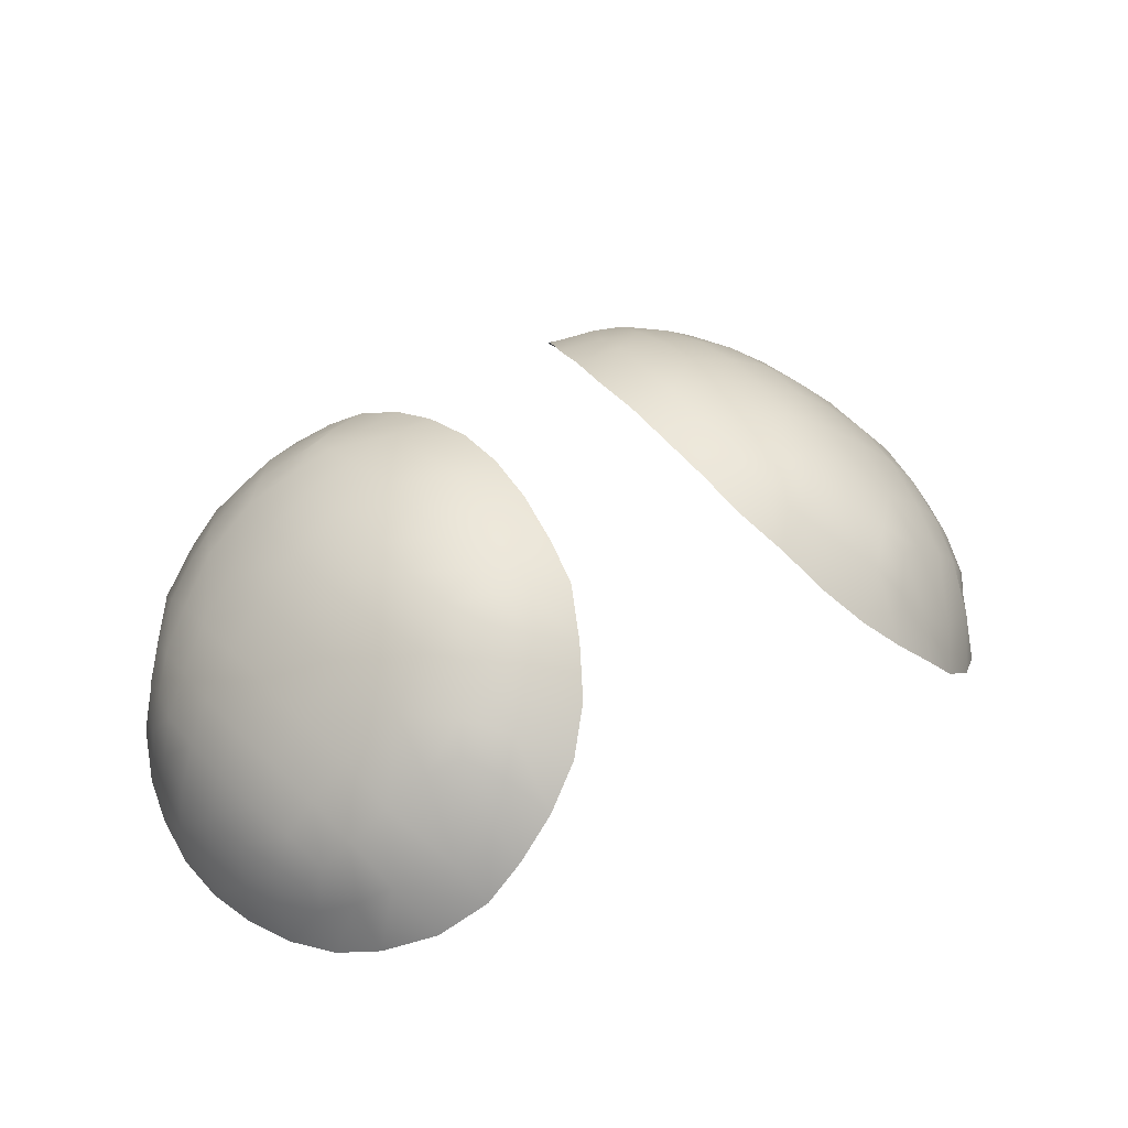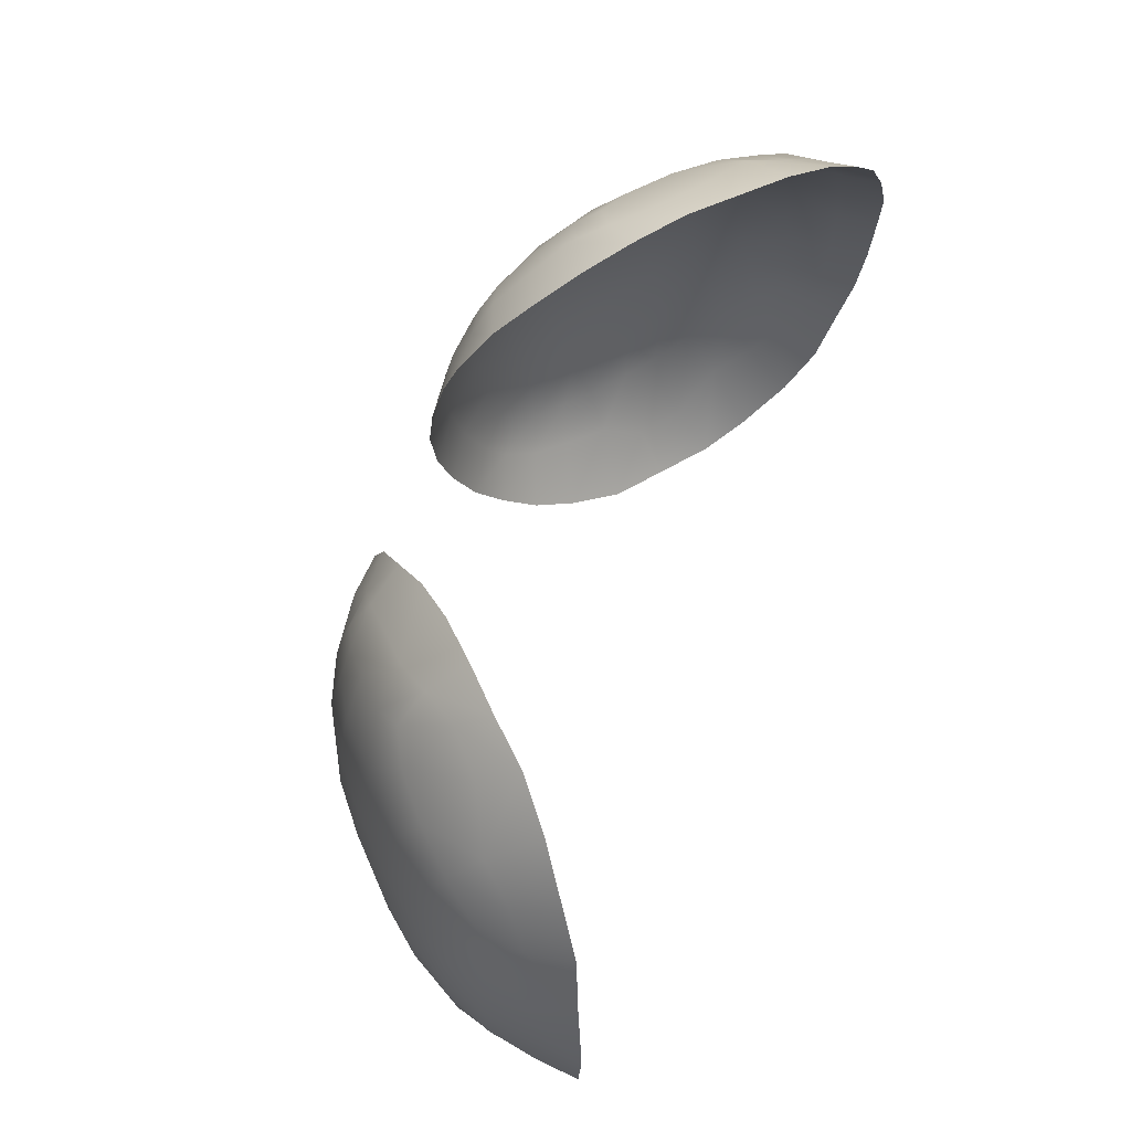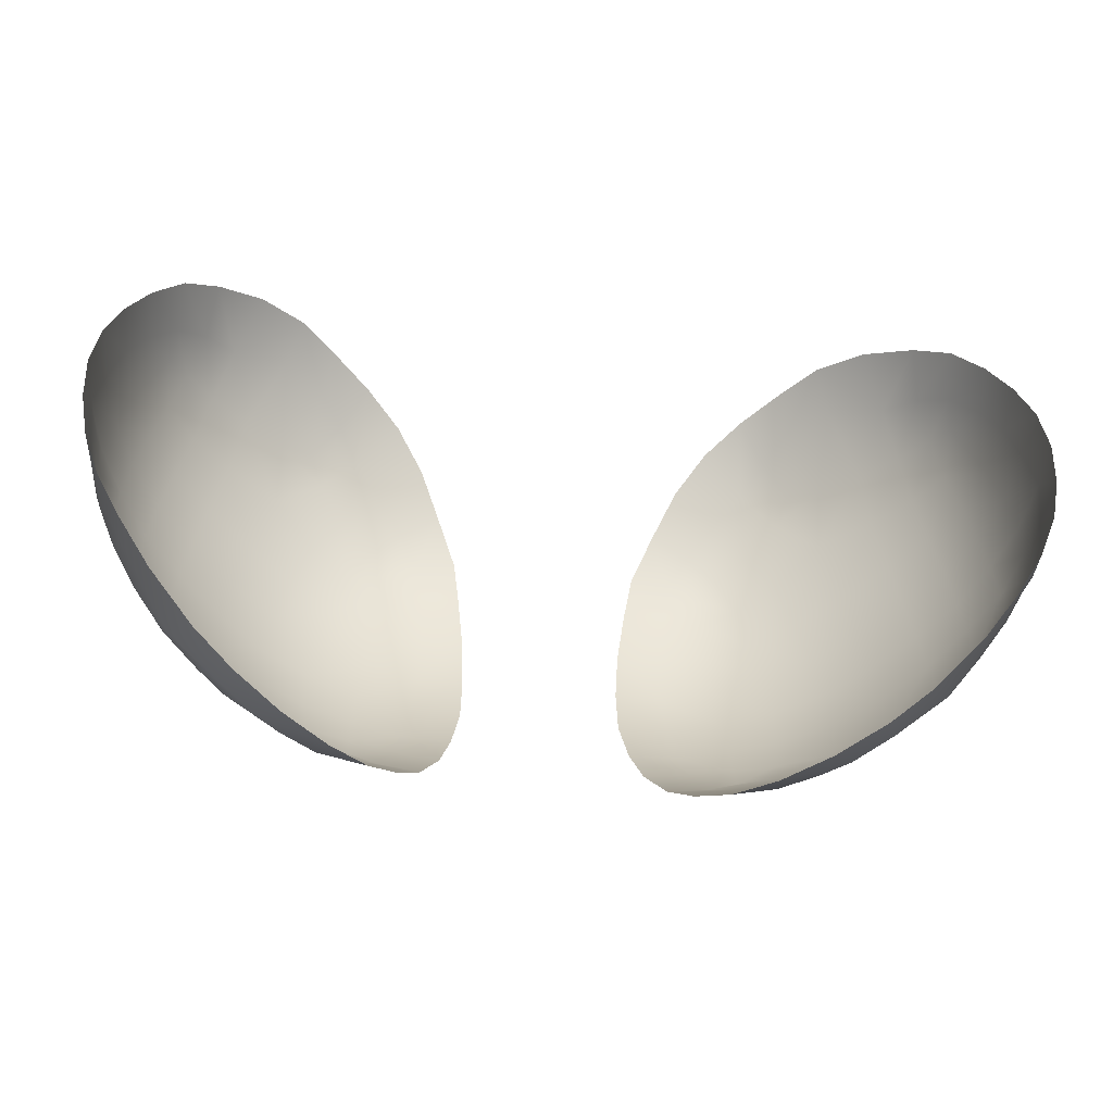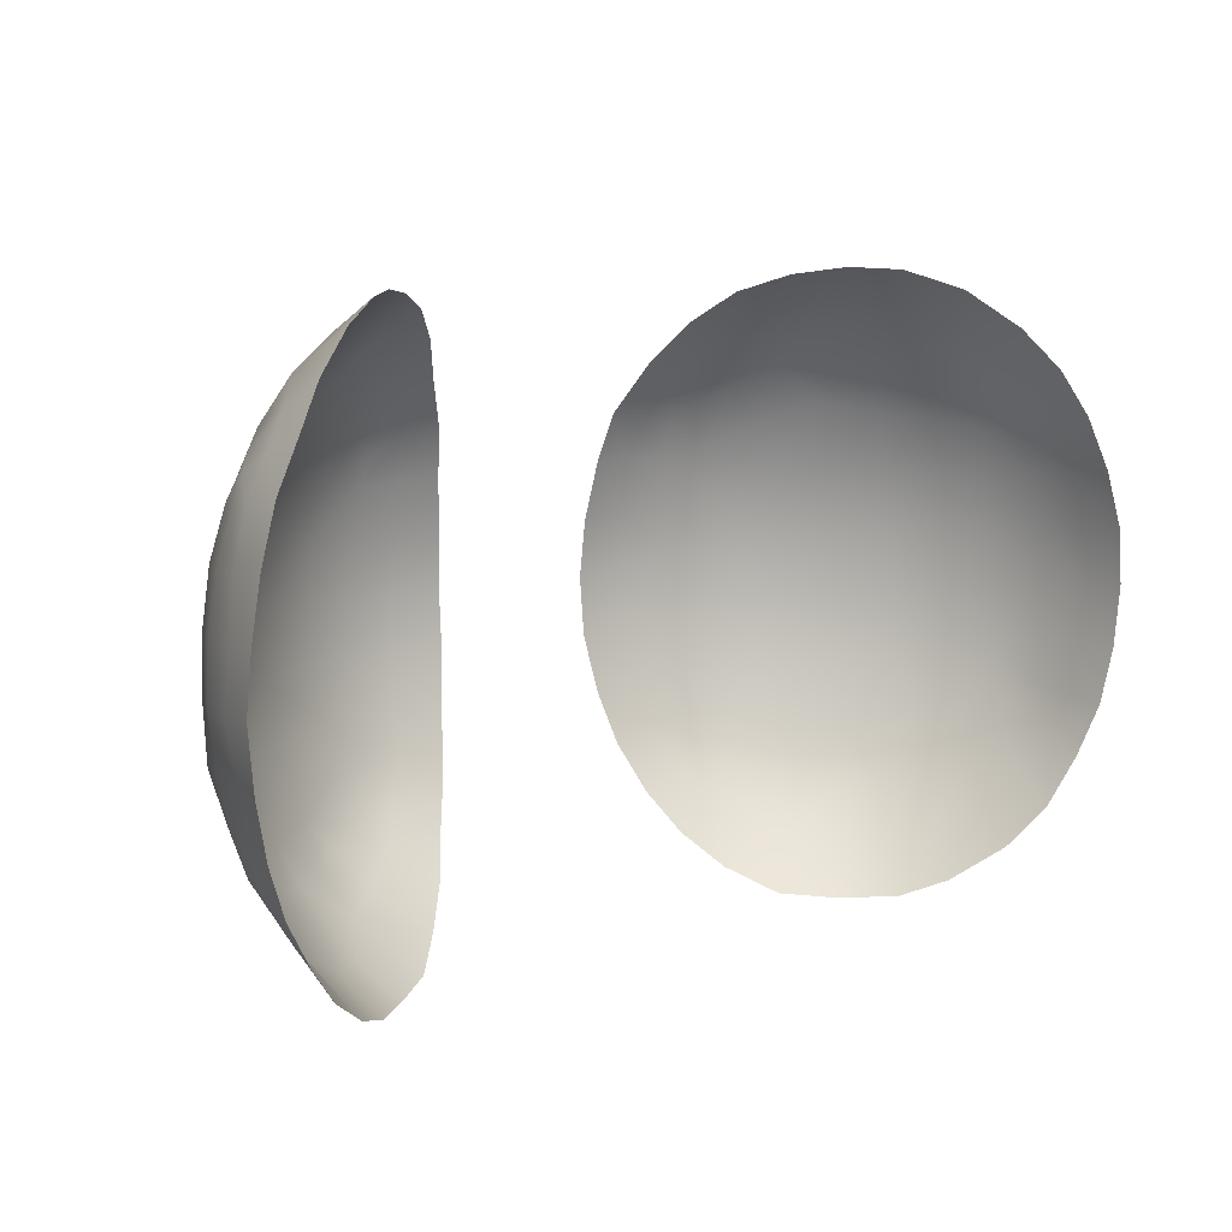
<metadata>
{"format":"obj","ext":"obj","renderer":"f3d","projection":"perspective","resolution":1024,"background":"white","views":[{"elev":41.1,"azim":-33.0,"up":"+Y"},{"elev":70.4,"azim":-70.3,"up":"+Z"},{"elev":-54.1,"azim":-6.0,"up":"+Z"},{"elev":11.6,"azim":-35.5,"up":"+Z"}]}
</metadata>
<code>
g masterball
v 0.02581 0.009146 -0.01363
v 0.02753 0.00848 -0.01057
v 0.02766 0.01071 -0.009676
v 0.02875 0.007854 -0.007333
v 0.0261 0.01195 -0.01188
v 0.02378 0.01054 -0.01622
v 0.02454 0.01365 -0.01372
v 0.02105 0.0127 -0.01843
v 0.02282 0.01572 -0.01538
v 0.01867 0.01462 -0.01952
v 0.01969 0.01727 -0.01746
v 0.01589 0.01717 -0.01979
v 0.01751 0.01929 -0.01773
v 0.0131 0.01956 -0.01959
v 0.01614 0.02182 -0.01623
v 0.01082 0.02219 -0.01811
v 0.01403 0.02381 -0.01544
v 0.009019 0.02436 -0.01608
v 0.01201 0.02545 -0.01404
v 0.007733 0.0263 -0.01366
v 0.01053 0.0271 -0.01226
v 0.006566 0.02783 -0.01068
v 0.00955 0.02815 -0.009839
v 0.005868 0.02904 -0.007419
v 0.008993 0.02939 -0.0069
v 0.005345 0.02977 -0.003867
v 0.008592 0.02999 -0.003448
v 0.005284 0.03009 -0.0001633
v 0.008327 0.03044 0.0001719
v 0.005445 0.02975 0.003479
v 0.008235 0.02992 0.003755
v 0.005896 0.02899 0.007237
v 0.008401 0.02928 0.007086
v 0.006378 0.02801 0.01022
v 0.00892 0.02813 0.009793
v 0.007774 0.02628 0.01331
v 0.01023 0.02717 0.01208
v 0.009221 0.02417 0.01589
v 0.01235 0.02792 -0.00942
v 0.01232 0.02883 -0.006531
v 0.01216 0.02952 -0.003136
v 0.01186 0.02982 0.0004548
v 0.01151 0.02955 0.003948
v 0.01119 0.029 0.006966
v 0.01232 0.02728 -0.01136
v 0.01498 0.02684 -0.009802
v 0.01385 0.02614 -0.01208
v 0.01546 0.02768 -0.006509
v 0.01546 0.02831 -0.002891
v 0.01513 0.02859 0.0008262
v 0.01587 0.02462 -0.01304
v 0.01779 0.02477 -0.01087
v 0.01848 0.02585 -0.006678
v 0.01745 0.02325 -0.01353
v 0.01858 0.02659 -0.002675
v 0.01462 0.02861 0.004456
v 0.02141 0.02354 -0.006438
v 0.01972 0.0214 -0.01368
v 0.02104 0.02204 -0.01082
v 0.02134 0.01989 -0.01337
v 0.02355 0.01797 -0.01243
v 0.0238 0.01979 -0.009364
v 0.02406 0.02114 -0.005706
v 0.02539 0.01586 -0.0112
v 0.02594 0.01752 -0.008317
v 0.02678 0.01392 -0.009927
v 0.02723 0.0151 -0.007361
v 0.02757 0.0125 -0.008891
v 0.02612 0.01855 -0.004945
v 0.0282 0.01279 -0.006861
v 0.02783 0.016 -0.004329
v 0.02848 0.01024 -0.007041
v 0.02869 0.01314 -0.0039
v 0.02905 0.01013 -0.003776
v 0.02947 0.0076 -0.003824
v 0.02617 0.01925 -0.001327
v 0.02778 0.01644 -0.0008835
v 0.02962 0.01022 -0.0002661
v 0.02982 0.007531 0.0001169
v 0.02897 0.01347 -0.0005358
v 0.02914 0.01041 0.003287
v 0.02948 0.00748 0.003675
v 0.02754 0.01668 0.002651
v 0.02868 0.01368 0.002939
v 0.02861 0.01082 0.00671
v 0.02868 0.007869 0.007144
v 0.02806 0.01384 0.006246
v 0.02702 0.01667 0.006095
v 0.02593 0.01957 0.002414
v 0.02757 0.01135 0.009613
v 0.02745 0.008462 0.01047
v 0.02709 0.01388 0.009057
v 0.0262 0.0163 0.009167
v 0.02597 0.01209 0.01213
v 0.02572 0.009169 0.01333
v 0.0264 0.01389 0.0111
v 0.02434 0.01349 0.01396
v 0.02377 0.01062 0.01581
v 0.02531 0.01537 0.01182
v 0.02531 0.01938 0.006079
v 0.02259 0.01556 0.01563
v 0.02099 0.0126 0.01808
v 0.01814 0.01491 0.01926
v 0.02367 0.01749 0.01269
v 0.02453 0.01874 0.00955
v 0.02361 0.02215 0.002129
v 0.02307 0.02204 0.006088
v 0.02219 0.02128 0.009981
v 0.02145 0.01975 0.01338
v 0.01921 0.01722 0.01741
v 0.02033 0.02462 0.005948
v 0.02394 0.02185 -0.001803
v 0.01673 0.01934 0.01771
v 0.01589 0.0173 0.01938
v 0.01897 0.02177 0.01396
v 0.01897 0.02396 0.01053
v 0.02103 0.02466 0.00177
v 0.02136 0.02429 -0.002292
v 0.01519 0.02166 0.0167
v 0.01344 0.01964 0.01891
v 0.01698 0.02273 0.01466
v 0.01617 0.02437 0.01324
v 0.01384 0.02371 0.01556
v 0.01113 0.02194 0.01784
v 0.01822 0.02692 0.001277
v 0.01748 0.02687 0.005172
v 0.01626 0.02656 0.008848
v 0.01371 0.02808 0.007638
v 0.01428 0.02619 0.01163
v 0.01195 0.02547 0.01389
v 0.01236 0.02768 0.01018
v 0.0109 0.02845 0.00903
v -0.02557 0.009146 -0.01363
v -0.02741 0.01071 -0.009676
v -0.02728 0.00848 -0.01057
v -0.0285 0.007854 -0.007333
v -0.02586 0.01195 -0.01188
v -0.02354 0.01054 -0.01622
v -0.02429 0.01365 -0.01372
v -0.0208 0.0127 -0.01843
v -0.02258 0.01572 -0.01538
v -0.01842 0.01462 -0.01952
v -0.01945 0.01727 -0.01746
v -0.01565 0.01717 -0.01979
v -0.01727 0.01929 -0.01773
v -0.01285 0.01956 -0.01959
v -0.01589 0.02182 -0.01623
v -0.01057 0.02219 -0.01811
v -0.01378 0.02381 -0.01544
v -0.008772 0.02436 -0.01608
v -0.01176 0.02545 -0.01404
v -0.007486 0.0263 -0.01366
v -0.01028 0.0271 -0.01226
v -0.006319 0.02783 -0.01068
v -0.009303 0.02815 -0.009839
v -0.005621 0.02904 -0.007419
v -0.008746 0.02939 -0.0069
v -0.005098 0.02977 -0.003867
v -0.008345 0.02999 -0.003448
v -0.005037 0.03009 -0.0001633
v -0.00808 0.03044 0.0001719
v -0.005198 0.02975 0.003479
v -0.007988 0.02992 0.003755
v -0.005649 0.02899 0.007237
v -0.008154 0.02928 0.007086
v -0.006131 0.02801 0.01022
v -0.008673 0.02813 0.009793
v -0.007527 0.02628 0.01331
v -0.009983 0.02717 0.01208
v -0.008974 0.02417 0.01589
v -0.0121 0.02792 -0.00942
v -0.01208 0.02883 -0.006531
v -0.01192 0.02952 -0.003136
v -0.01162 0.02982 0.0004548
v -0.01126 0.02955 0.003948
v -0.01095 0.029 0.006966
v -0.01207 0.02728 -0.01136
v -0.01474 0.02684 -0.009802
v -0.0136 0.02614 -0.01208
v -0.01521 0.02768 -0.006509
v -0.01522 0.02831 -0.002891
v -0.01488 0.02859 0.0008262
v -0.01562 0.02462 -0.01304
v -0.01754 0.02477 -0.01087
v -0.01823 0.02585 -0.006678
v -0.0172 0.02325 -0.01353
v -0.01833 0.02659 -0.002675
v -0.01437 0.02861 0.004456
v -0.02117 0.02354 -0.006438
v -0.01948 0.0214 -0.01368
v -0.02079 0.02204 -0.01082
v -0.0211 0.01989 -0.01337
v -0.0233 0.01797 -0.01243
v -0.02355 0.01979 -0.009364
v -0.02382 0.02114 -0.005706
v -0.02515 0.01586 -0.0112
v -0.02569 0.01752 -0.008317
v -0.02654 0.01392 -0.009927
v -0.02699 0.0151 -0.007361
v -0.02732 0.0125 -0.008891
v -0.02587 0.01855 -0.004945
v -0.02796 0.01279 -0.006861
v -0.02758 0.016 -0.004329
v -0.02823 0.01024 -0.007041
v -0.02845 0.01314 -0.0039
v -0.0288 0.01013 -0.003776
v -0.02922 0.0076 -0.003824
v -0.02592 0.01925 -0.001327
v -0.02753 0.01644 -0.0008835
v -0.02937 0.01022 -0.0002661
v -0.02958 0.007531 0.0001169
v -0.02873 0.01347 -0.0005358
v -0.0289 0.01041 0.003287
v -0.02923 0.00748 0.003675
v -0.02729 0.01668 0.002651
v -0.02843 0.01368 0.002939
v -0.02836 0.01082 0.00671
v -0.02843 0.007869 0.007144
v -0.02781 0.01384 0.006246
v -0.02678 0.01667 0.006095
v -0.02569 0.01957 0.002414
v -0.02732 0.01135 0.009613
v -0.0272 0.008462 0.01047
v -0.02684 0.01388 0.009057
v -0.02595 0.0163 0.009167
v -0.02573 0.01209 0.01213
v -0.02547 0.009169 0.01333
v -0.02615 0.01389 0.0111
v -0.02409 0.01349 0.01396
v -0.02352 0.01062 0.01581
v -0.02507 0.01537 0.01182
v -0.02506 0.01938 0.006079
v -0.02235 0.01556 0.01563
v -0.02074 0.0126 0.01808
v -0.01789 0.01491 0.01926
v -0.02342 0.01749 0.01269
v -0.02429 0.01874 0.00955
v -0.02337 0.02215 0.002129
v -0.02282 0.02204 0.006088
v -0.02194 0.02128 0.009981
v -0.02121 0.01975 0.01338
v -0.01897 0.01722 0.01741
v -0.02008 0.02462 0.005948
v -0.0237 0.02185 -0.001803
v -0.01648 0.01934 0.01771
v -0.01564 0.0173 0.01938
v -0.01873 0.02177 0.01396
v -0.01872 0.02396 0.01053
v -0.02079 0.02466 0.00177
v -0.02111 0.02429 -0.002292
v -0.01494 0.02166 0.0167
v -0.01319 0.01964 0.01891
v -0.01674 0.02273 0.01466
v -0.01592 0.02437 0.01324
v -0.0136 0.02371 0.01556
v -0.01089 0.02194 0.01784
v -0.01797 0.02692 0.001277
v -0.01723 0.02687 0.005172
v -0.01601 0.02656 0.008848
v -0.01346 0.02808 0.007638
v -0.01403 0.02619 0.01163
v -0.0117 0.02547 0.01389
v -0.01211 0.02768 0.01018
v -0.01065 0.02845 0.00903
g masterball_0
f 3 2 1
f 2 3 4
f 5 3 1
f 5 1 6
f 7 5 6
f 7 6 8
f 9 7 8
f 9 8 10
f 11 9 10
f 11 10 12
f 13 11 12
f 13 12 14
f 15 13 14
f 15 14 16
f 17 15 16
f 17 16 18
f 19 17 18
f 19 18 20
f 21 19 20
f 20 22 21
f 22 23 21
f 23 22 24
f 25 23 24
f 25 24 26
f 27 25 26
f 27 26 28
f 29 27 28
f 29 28 30
f 31 29 30
f 31 30 32
f 33 31 32
f 33 32 34
f 35 33 34
f 35 34 36
f 37 35 36
f 37 36 38
f 39 23 25
f 40 25 27
f 40 39 25
f 41 27 29
f 41 40 27
f 42 29 31
f 42 41 29
f 43 31 33
f 43 42 31
f 44 33 35
f 44 43 33
f 39 45 23
f 45 21 23
f 46 39 40
f 39 46 45
f 21 45 47
f 46 47 45
f 19 21 47
f 40 41 48
f 48 46 40
f 41 42 49
f 41 49 48
f 42 43 50
f 42 50 49
f 19 47 51
f 17 19 51
f 46 52 47
f 52 51 47
f 46 48 53
f 48 49 53
f 52 46 53
f 51 54 17
f 52 54 51
f 54 15 17
f 49 55 53
f 49 50 55
f 43 56 50
f 43 44 56
f 52 53 57
f 57 53 55
f 54 58 15
f 58 13 15
f 52 59 54
f 59 58 54
f 59 52 57
f 13 58 60
f 59 60 58
f 11 13 60
f 60 61 11
f 61 9 11
f 59 62 60
f 62 61 60
f 59 57 63
f 62 59 63
f 9 61 64
f 7 9 64
f 61 62 65
f 64 61 65
f 7 64 66
f 5 7 66
f 66 64 67
f 64 65 67
f 66 68 5
f 66 67 68
f 68 3 5
f 69 65 62
f 63 69 62
f 67 70 68
f 3 68 70
f 71 67 65
f 69 71 65
f 70 67 71
f 72 3 70
f 3 72 4
f 72 70 73
f 73 70 71
f 72 74 4
f 74 72 73
f 74 75 4
f 71 69 76
f 76 69 63
f 73 71 77
f 77 71 76
f 74 78 75
f 78 79 75
f 74 73 80
f 80 73 77
f 78 74 80
f 78 81 79
f 81 82 79
f 80 77 83
f 77 76 83
f 78 80 84
f 81 78 84
f 84 80 83
f 81 85 82
f 85 86 82
f 81 84 87
f 85 81 87
f 83 88 84
f 88 87 84
f 76 89 83
f 83 89 88
f 85 90 86
f 90 91 86
f 85 87 92
f 90 85 92
f 88 93 87
f 93 92 87
f 90 94 91
f 94 95 91
f 90 92 96
f 92 93 96
f 94 90 96
f 94 97 95
f 97 98 95
f 94 96 99
f 93 99 96
f 97 94 99
f 88 100 93
f 89 100 88
f 97 101 98
f 101 102 98
f 102 101 103
f 97 99 104
f 101 97 104
f 93 105 99
f 100 105 93
f 105 104 99
f 89 106 100
f 100 107 105
f 106 107 100
f 105 108 104
f 107 108 105
f 101 104 109
f 108 109 104
f 101 110 103
f 110 101 109
f 107 111 108
f 107 106 111
f 112 106 89
f 76 112 89
f 112 76 63
f 110 113 103
f 113 114 103
f 110 109 115
f 113 110 115
f 109 108 116
f 111 116 108
f 115 109 116
f 106 117 111
f 117 106 112
f 112 63 118
f 118 117 112
f 63 57 118
f 118 57 55
f 118 55 117
f 113 119 114
f 119 120 114
f 113 115 121
f 119 113 121
f 121 115 122
f 119 121 122
f 115 116 122
f 119 123 120
f 123 119 122
f 123 124 120
f 38 124 123
f 55 125 117
f 50 125 55
f 50 56 125
f 125 126 117
f 56 126 125
f 126 111 117
f 111 126 116
f 122 116 127
f 126 127 116
f 56 128 126
f 128 127 126
f 44 128 56
f 129 122 127
f 122 129 123
f 129 127 128
f 130 38 123
f 129 130 123
f 130 37 38
f 129 131 130
f 131 129 128
f 131 37 130
f 128 44 132
f 131 128 132
f 131 132 37
f 132 44 35
f 132 35 37
f 135 134 133
f 134 135 136
f 134 137 133
f 133 137 138
f 137 139 138
f 138 139 140
f 139 141 140
f 140 141 142
f 141 143 142
f 142 143 144
f 143 145 144
f 144 145 146
f 145 147 146
f 146 147 148
f 147 149 148
f 148 149 150
f 149 151 150
f 150 151 152
f 151 153 152
f 154 152 153
f 155 154 153
f 154 155 156
f 155 157 156
f 156 157 158
f 157 159 158
f 158 159 160
f 159 161 160
f 160 161 162
f 161 163 162
f 162 163 164
f 163 165 164
f 164 165 166
f 165 167 166
f 166 167 168
f 167 169 168
f 168 169 170
f 155 171 157
f 157 172 159
f 171 172 157
f 159 173 161
f 172 173 159
f 161 174 163
f 173 174 161
f 163 175 165
f 174 175 163
f 165 176 167
f 175 176 165
f 177 171 155
f 153 177 155
f 171 178 172
f 178 171 177
f 177 153 179
f 179 178 177
f 153 151 179
f 173 172 180
f 178 180 172
f 174 173 181
f 181 173 180
f 175 174 182
f 182 174 181
f 179 151 183
f 151 149 183
f 184 178 179
f 183 184 179
f 180 178 185
f 181 180 185
f 178 184 185
f 186 183 149
f 186 184 183
f 147 186 149
f 187 181 185
f 182 181 187
f 188 175 182
f 176 175 188
f 185 184 189
f 185 189 187
f 190 186 147
f 145 190 147
f 191 184 186
f 190 191 186
f 184 191 189
f 190 145 192
f 192 191 190
f 145 143 192
f 193 192 143
f 141 193 143
f 194 191 192
f 193 194 192
f 189 191 195
f 191 194 195
f 193 141 196
f 141 139 196
f 194 193 197
f 193 196 197
f 196 139 198
f 139 137 198
f 196 198 199
f 197 196 199
f 200 198 137
f 199 198 200
f 134 200 137
f 197 201 194
f 201 195 194
f 202 199 200
f 200 134 202
f 199 203 197
f 203 201 197
f 199 202 203
f 134 204 202
f 204 134 136
f 202 204 205
f 202 205 203
f 206 204 136
f 204 206 205
f 207 206 136
f 201 203 208
f 201 208 195
f 203 205 209
f 203 209 208
f 210 206 207
f 211 210 207
f 205 206 212
f 205 212 209
f 206 210 212
f 213 210 211
f 214 213 211
f 209 212 215
f 208 209 215
f 212 210 216
f 210 213 216
f 212 216 215
f 217 213 214
f 218 217 214
f 216 213 219
f 213 217 219
f 220 215 216
f 219 220 216
f 221 208 215
f 221 215 220
f 222 217 218
f 223 222 218
f 219 217 224
f 217 222 224
f 225 220 219
f 224 225 219
f 226 222 223
f 227 226 223
f 224 222 228
f 225 224 228
f 222 226 228
f 229 226 227
f 230 229 227
f 228 226 231
f 231 225 228
f 226 229 231
f 232 220 225
f 232 221 220
f 233 229 230
f 234 233 230
f 233 234 235
f 231 229 236
f 229 233 236
f 237 225 231
f 237 232 225
f 236 237 231
f 238 221 232
f 239 232 237
f 239 238 232
f 240 237 236
f 240 239 237
f 236 233 241
f 241 240 236
f 242 233 235
f 233 242 241
f 243 239 240
f 238 239 243
f 238 244 221
f 244 208 221
f 208 244 195
f 245 242 235
f 246 245 235
f 241 242 247
f 242 245 247
f 240 241 248
f 248 243 240
f 241 247 248
f 249 238 243
f 238 249 244
f 195 244 250
f 249 250 244
f 189 195 250
f 189 250 187
f 187 250 249
f 251 245 246
f 252 251 246
f 247 245 253
f 245 251 253
f 247 253 254
f 253 251 254
f 248 247 254
f 255 251 252
f 251 255 254
f 256 255 252
f 256 170 255
f 257 187 249
f 257 182 187
f 188 182 257
f 258 257 249
f 258 188 257
f 243 258 249
f 258 243 248
f 248 254 259
f 259 258 248
f 260 188 258
f 259 260 258
f 260 176 188
f 254 261 259
f 261 254 255
f 259 261 260
f 170 262 255
f 262 261 255
f 169 262 170
f 263 261 262
f 261 263 260
f 169 263 262
f 176 260 264
f 260 263 264
f 264 263 169
f 176 264 167
f 167 264 169

</code>
